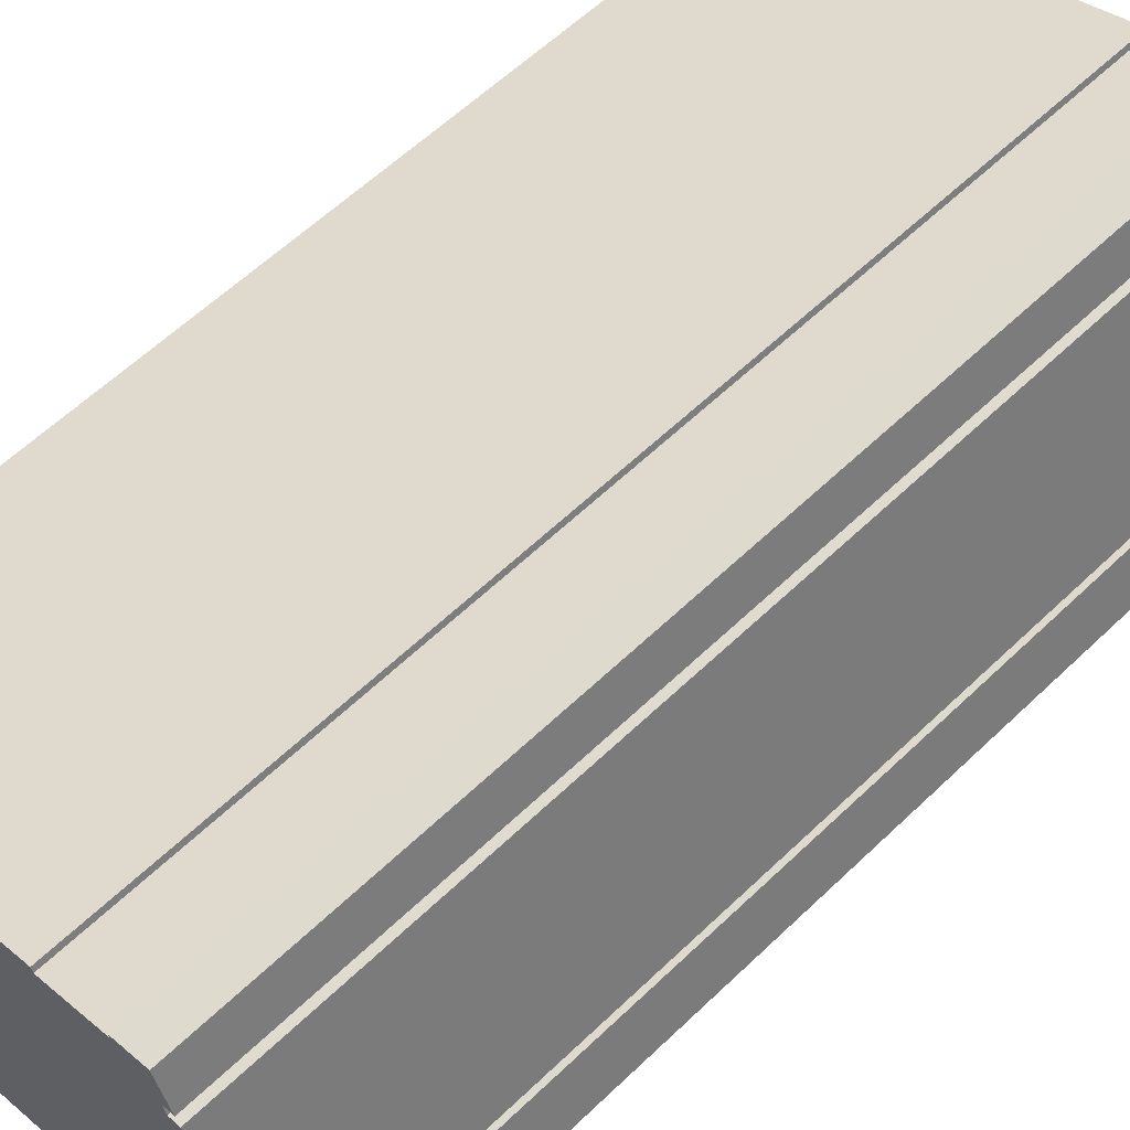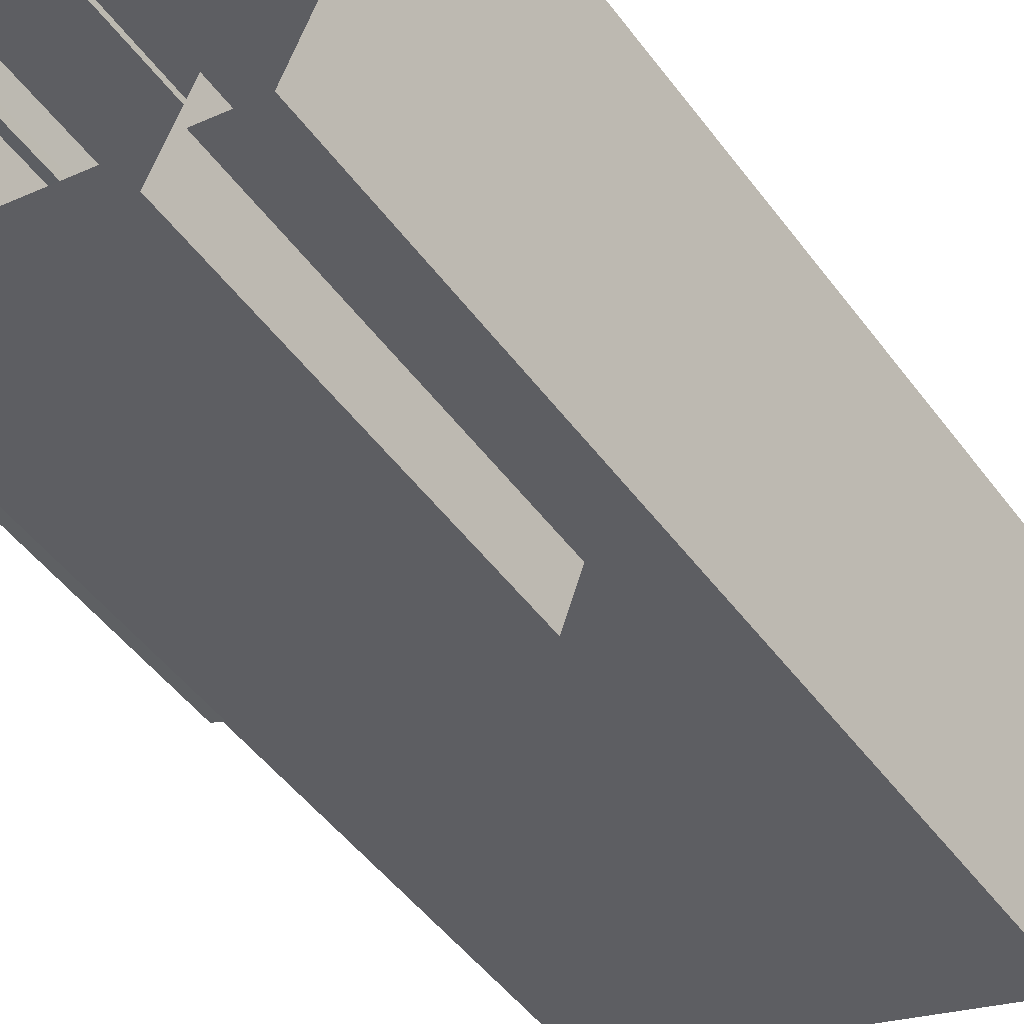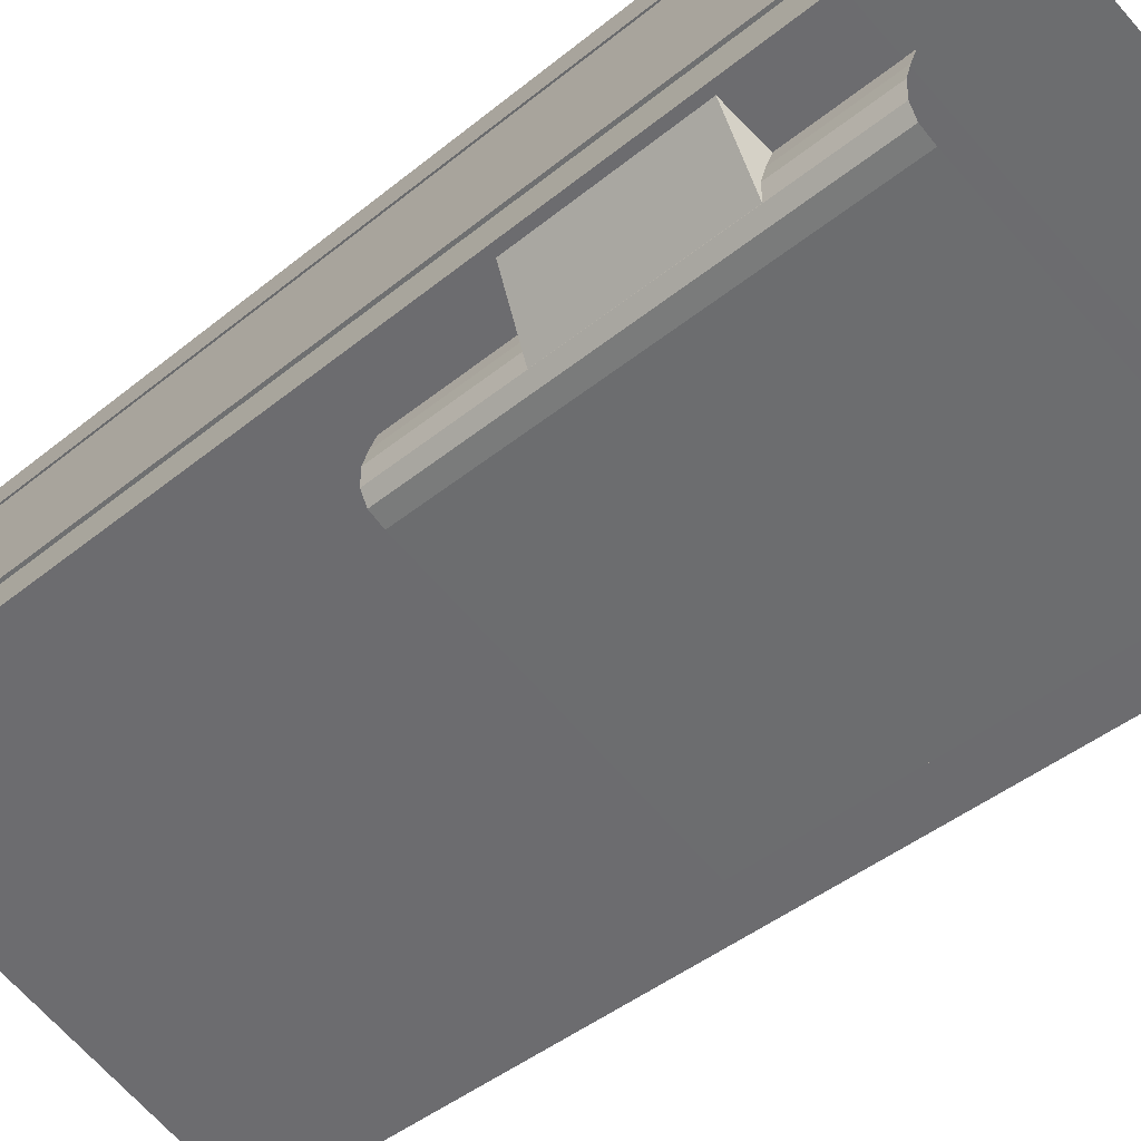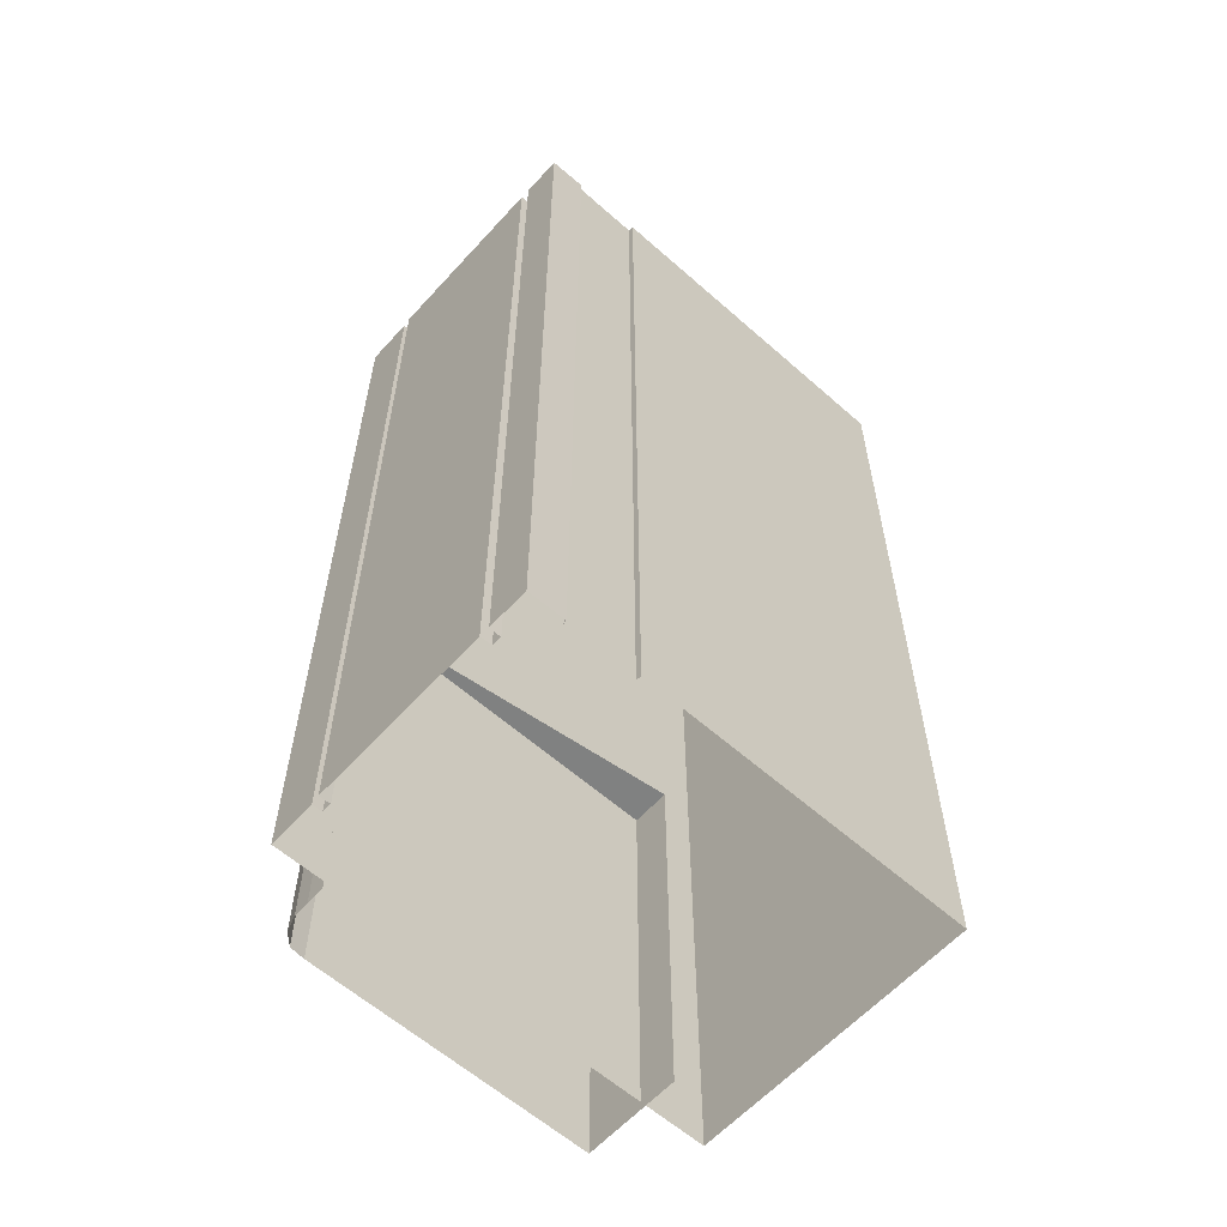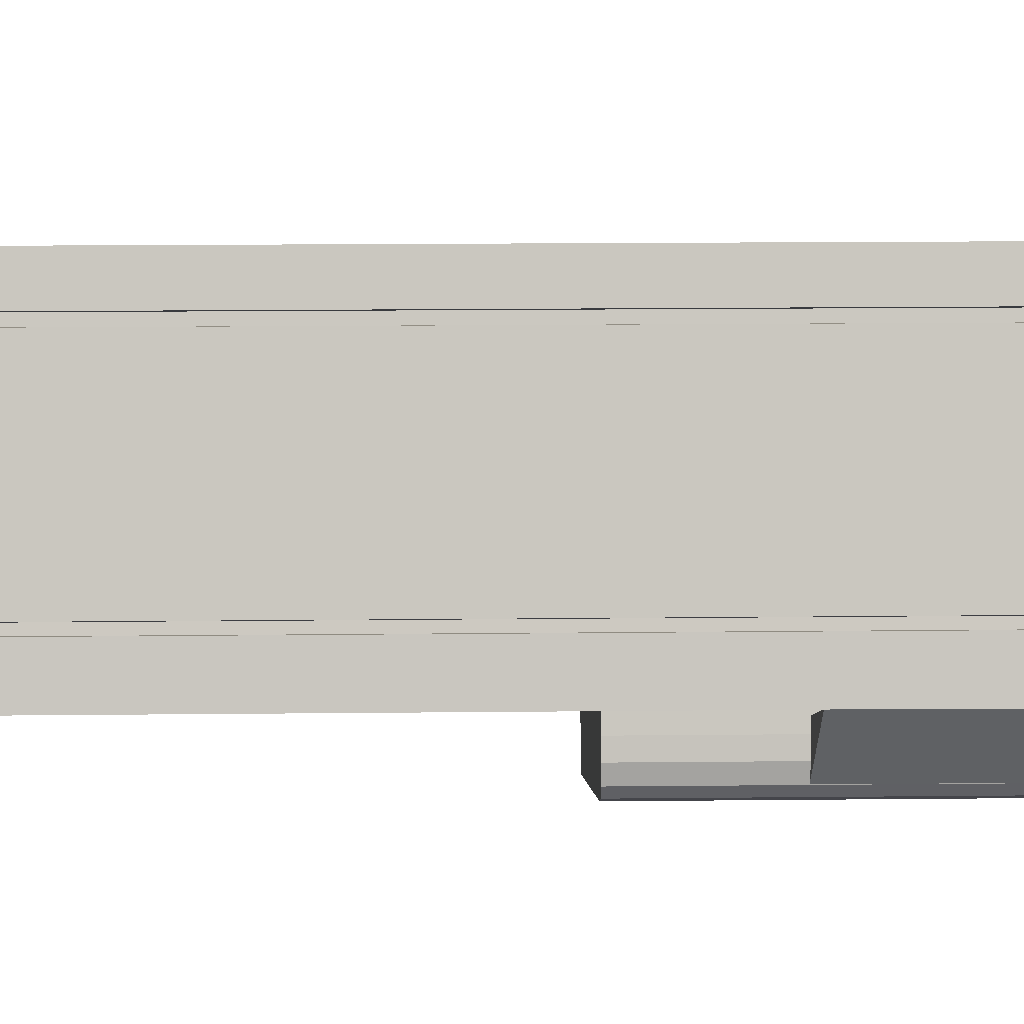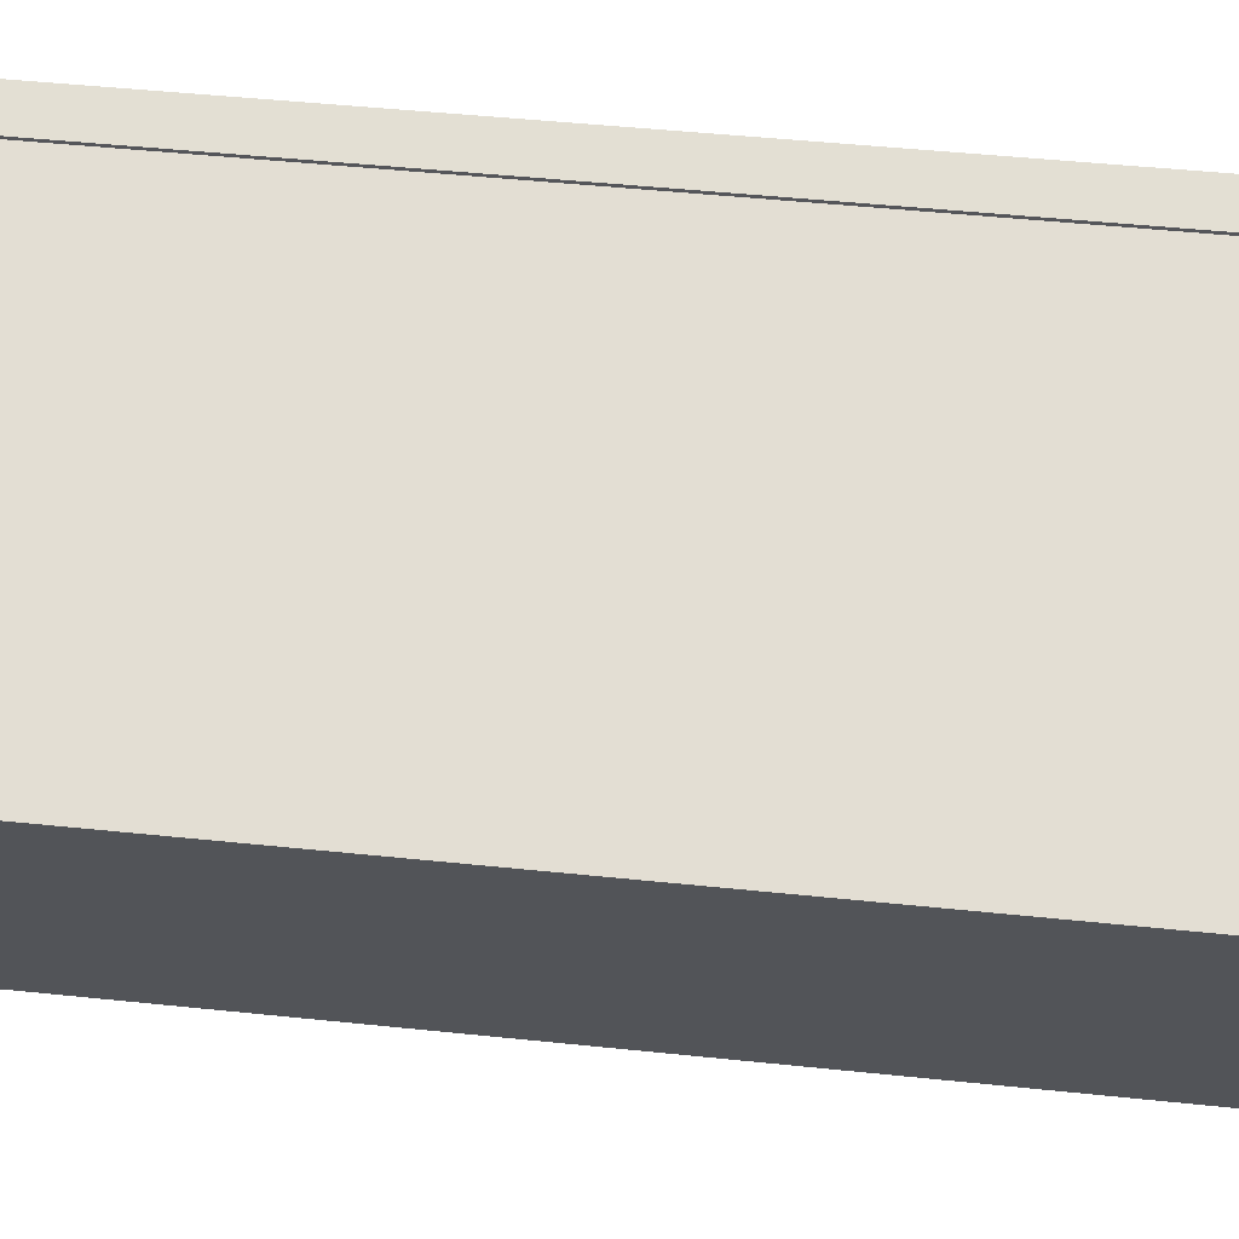
<metadata>
{"format":"obj","ext":"obj","renderer":"f3d","projection":"perspective","resolution":1024,"background":"white","views":[{"elev":59.3,"azim":45.4,"up":"+Y"},{"elev":-51.2,"azim":-144.2,"up":"+Y"},{"elev":-42.0,"azim":134.6,"up":"+Y"},{"elev":-60.3,"azim":157.4,"up":"+Z"},{"elev":18.3,"azim":88.8,"up":"+Y"},{"elev":46.9,"azim":-83.2,"up":"+Y"}]}
</metadata>
<code>
v  2.023e+05 4.445e+05 44.99
v  2.023e+05 4.444e+05 44.99
v  2.023e+05 4.445e+05 44.99
v  2.023e+05 4.445e+05 44.99
v  2.023e+05 4.445e+05 44.99
v  2.023e+05 4.445e+05 44.99
v  2.023e+05 4.445e+05 44.99
v  2.023e+05 4.445e+05 44.99
v  2.023e+05 4.445e+05 44.99
v  2.023e+05 4.445e+05 44.99
v  2.023e+05 4.445e+05 44.99
v  2.023e+05 4.445e+05 44.99
v  2.023e+05 4.445e+05 44.99
v  2.023e+05 4.445e+05 44.99
v  2.023e+05 4.445e+05 44.99
v  2.023e+05 4.445e+05 44.99
o IndexedFaceSet
g IndexedFaceSet
f 6 4 9
f 12 4 2
f 13 12 2
f 2 16 13
f 5 6 7
f 1 4 3
f 4 1 2
f 9 4 12
f 14 9 12
f 9 14 11
f 9 8 6
f 10 7 8
f 8 7 6
f 15 13 16
v  2.023e+05 4.445e+05 -1.352
v  2.023e+05 4.445e+05 44.99
v  2.023e+05 4.445e+05 -1.352
v  2.023e+05 4.445e+05 44.99
o IndexedFaceSet__1_0
g IndexedFaceSet__1_0
f 20 18 19
f 17 19 18
v  2.023e+05 4.445e+05 -1.352
v  2.023e+05 4.445e+05 44.99
v  2.023e+05 4.445e+05 -1.352
v  2.023e+05 4.445e+05 44.99
o IndexedFaceSet__2_0
g IndexedFaceSet__2_0
f 22 24 21
f 23 21 24
v  2.023e+05 4.445e+05 -1.352
v  2.023e+05 4.445e+05 44.99
v  2.023e+05 4.445e+05 -1.352
v  2.023e+05 4.445e+05 44.99
o IndexedFaceSet__3_0
g IndexedFaceSet__3_0
f 26 28 27
f 27 25 26
v  2.023e+05 4.445e+05 -1.352
v  2.023e+05 4.445e+05 44.99
v  2.023e+05 4.445e+05 -1.352
v  2.023e+05 4.445e+05 44.99
o IndexedFaceSet__4_0
g IndexedFaceSet__4_0
f 30 32 29
f 31 29 32
v  2.023e+05 4.444e+05 -1.352
v  2.023e+05 4.444e+05 44.99
v  2.023e+05 4.445e+05 -1.352
v  2.023e+05 4.445e+05 44.99
o IndexedFaceSet__5_0
g IndexedFaceSet__5_0
f 36 34 35
f 33 35 34
v  2.023e+05 4.445e+05 -1.352
v  2.023e+05 4.445e+05 44.99
v  2.023e+05 4.444e+05 -1.352
v  2.023e+05 4.444e+05 44.99
o IndexedFaceSet__6_0
g IndexedFaceSet__6_0
f 37 39 38
f 40 38 39
v  2.023e+05 4.445e+05 -1.352
v  2.023e+05 4.445e+05 44.99
v  2.023e+05 4.445e+05 -1.352
v  2.023e+05 4.445e+05 44.99
o IndexedFaceSet__7_0
g IndexedFaceSet__7_0
f 42 44 43
f 43 41 42
v  2.023e+05 4.445e+05 -1.352
v  2.023e+05 4.445e+05 44.99
v  2.023e+05 4.445e+05 -1.352
v  2.023e+05 4.445e+05 44.99
o IndexedFaceSet__8_0
g IndexedFaceSet__8_0
f 46 48 47
f 47 45 46
v  2.023e+05 4.445e+05 -1.352
v  2.023e+05 4.445e+05 44.99
v  2.023e+05 4.445e+05 -1.352
v  2.023e+05 4.445e+05 44.99
o IndexedFaceSet__9_0
g IndexedFaceSet__9_0
f 50 52 49
f 51 49 52
v  2.023e+05 4.445e+05 -1.352
v  2.023e+05 4.445e+05 44.99
v  2.023e+05 4.445e+05 -1.352
v  2.023e+05 4.445e+05 44.99
o IndexedFaceSet__10_0
g IndexedFaceSet__10_0
f 53 55 56
f 56 54 53
v  2.023e+05 4.445e+05 -1.352
v  2.023e+05 4.445e+05 44.99
v  2.023e+05 4.445e+05 -1.352
v  2.023e+05 4.445e+05 44.99
o IndexedFaceSet__11_0
g IndexedFaceSet__11_0
f 58 60 57
f 59 57 60
v  2.023e+05 4.445e+05 -1.352
v  2.023e+05 4.445e+05 44.99
v  2.023e+05 4.445e+05 -1.352
v  2.023e+05 4.445e+05 44.99
o IndexedFaceSet__12_0
g IndexedFaceSet__12_0
f 62 64 63
f 63 61 62
v  2.023e+05 4.445e+05 -1.352
v  2.023e+05 4.445e+05 44.99
v  2.023e+05 4.445e+05 -1.352
v  2.023e+05 4.445e+05 44.99
o IndexedFaceSet__13_0
g IndexedFaceSet__13_0
f 68 66 67
f 65 67 66
v  2.023e+05 4.445e+05 -1.352
v  2.023e+05 4.445e+05 44.99
v  2.023e+05 4.445e+05 -1.352
v  2.023e+05 4.445e+05 44.99
o IndexedFaceSet__14_0
g IndexedFaceSet__14_0
f 70 72 71
f 71 69 70
v  2.023e+05 4.445e+05 -1.352
v  2.023e+05 4.445e+05 44.99
v  2.023e+05 4.445e+05 -1.352
v  2.023e+05 4.445e+05 44.99
o IndexedFaceSet__15_0
g IndexedFaceSet__15_0
f 74 76 75
f 75 73 74
v  2.023e+05 4.445e+05 -1.352
v  2.023e+05 4.445e+05 44.99
v  2.023e+05 4.445e+05 -1.352
v  2.023e+05 4.445e+05 44.99
o IndexedFaceSet__16_0
g IndexedFaceSet__16_0
f 78 80 79
f 79 77 78
v  2.023e+05 4.445e+05 18.9
v  2.023e+05 4.444e+05 18.9
v  2.023e+05 4.445e+05 18.9
v  2.023e+05 4.445e+05 18.9
v  2.023e+05 4.445e+05 18.9
v  2.023e+05 4.445e+05 18.9
v  2.023e+05 4.445e+05 18.9
v  2.023e+05 4.445e+05 18.9
o IndexedFaceSet__17_0
g IndexedFaceSet__17_0
f 85 88 83
f 83 81 82
f 84 81 83
f 88 87 83
f 86 84 83
f 83 87 86
v  2.023e+05 4.445e+05 -1.817
v  2.023e+05 4.445e+05 18.9
v  2.023e+05 4.445e+05 -1.817
v  2.023e+05 4.445e+05 18.9
o IndexedFaceSet__18_0
g IndexedFaceSet__18_0
f 90 92 91
f 91 89 90
v  2.023e+05 4.445e+05 -1.817
v  2.023e+05 4.445e+05 18.9
v  2.023e+05 4.445e+05 -1.817
v  2.023e+05 4.445e+05 18.9
o IndexedFaceSet__19_0
g IndexedFaceSet__19_0
f 94 96 93
f 95 93 96
v  2.023e+05 4.445e+05 -1.817
v  2.023e+05 4.445e+05 18.9
v  2.023e+05 4.445e+05 -1.817
v  2.023e+05 4.445e+05 18.9
o IndexedFaceSet__20_0
g IndexedFaceSet__20_0
f 98 100 99
f 99 97 98
v  2.023e+05 4.445e+05 -1.817
v  2.023e+05 4.445e+05 18.9
v  2.023e+05 4.445e+05 -1.817
v  2.023e+05 4.445e+05 18.9
o IndexedFaceSet__21_0
g IndexedFaceSet__21_0
f 104 102 101
f 101 103 104
v  2.023e+05 4.445e+05 -1.817
v  2.023e+05 4.445e+05 18.9
v  2.023e+05 4.445e+05 -1.817
v  2.023e+05 4.445e+05 18.9
o IndexedFaceSet__22_0
g IndexedFaceSet__22_0
f 108 106 107
f 105 107 106
v  2.023e+05 4.444e+05 -1.817
v  2.023e+05 4.444e+05 18.9
v  2.023e+05 4.445e+05 -1.817
v  2.023e+05 4.445e+05 18.9
o IndexedFaceSet__23_0
g IndexedFaceSet__23_0
f 112 110 111
f 109 111 110
v  2.023e+05 4.445e+05 -1.817
v  2.023e+05 4.445e+05 18.9
v  2.023e+05 4.444e+05 -1.817
v  2.023e+05 4.444e+05 18.9
o IndexedFaceSet__24_0
g IndexedFaceSet__24_0
f 113 115 116
f 116 114 113
v  2.023e+05 4.445e+05 3.257
v  2.023e+05 4.445e+05 12.06
v  2.023e+05 4.445e+05 3.419
v  2.023e+05 4.445e+05 11.85
o IndexedFaceSet__25_0
g IndexedFaceSet__25_0
f 120 118 117
f 117 119 120
v  2.023e+05 4.445e+05 12.06
v  2.023e+05 4.445e+05 12.06
v  2.023e+05 4.445e+05 11.85
o IndexedFaceSet__26_0
g IndexedFaceSet__26_0
f 122 123 121
v  2.023e+05 4.445e+05 3.257
v  2.023e+05 4.445e+05 3.257
v  2.023e+05 4.445e+05 3.419
o IndexedFaceSet__27_0
g IndexedFaceSet__27_0
f 126 125 124

</code>
